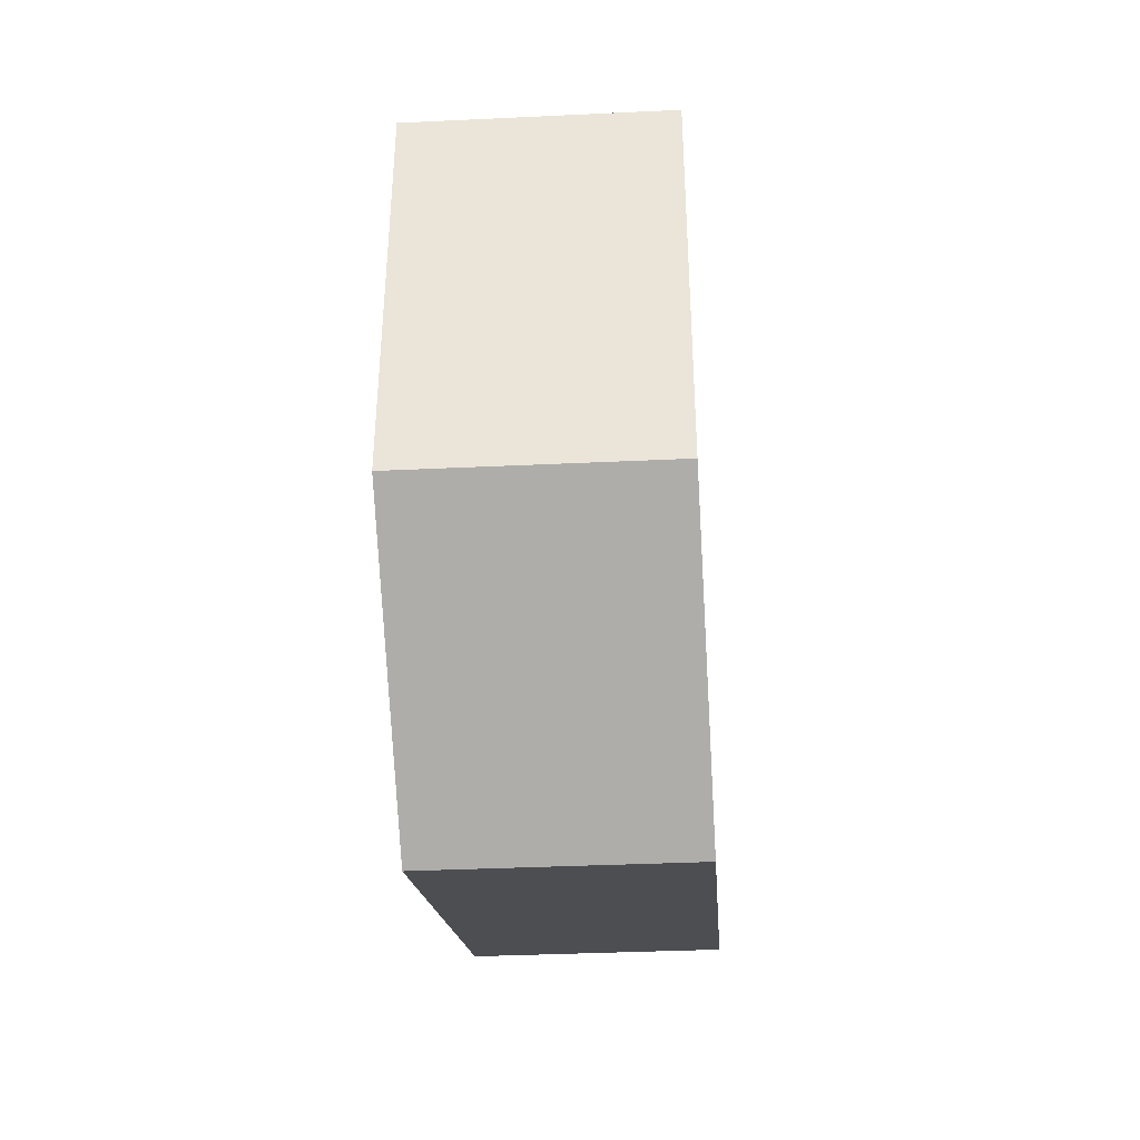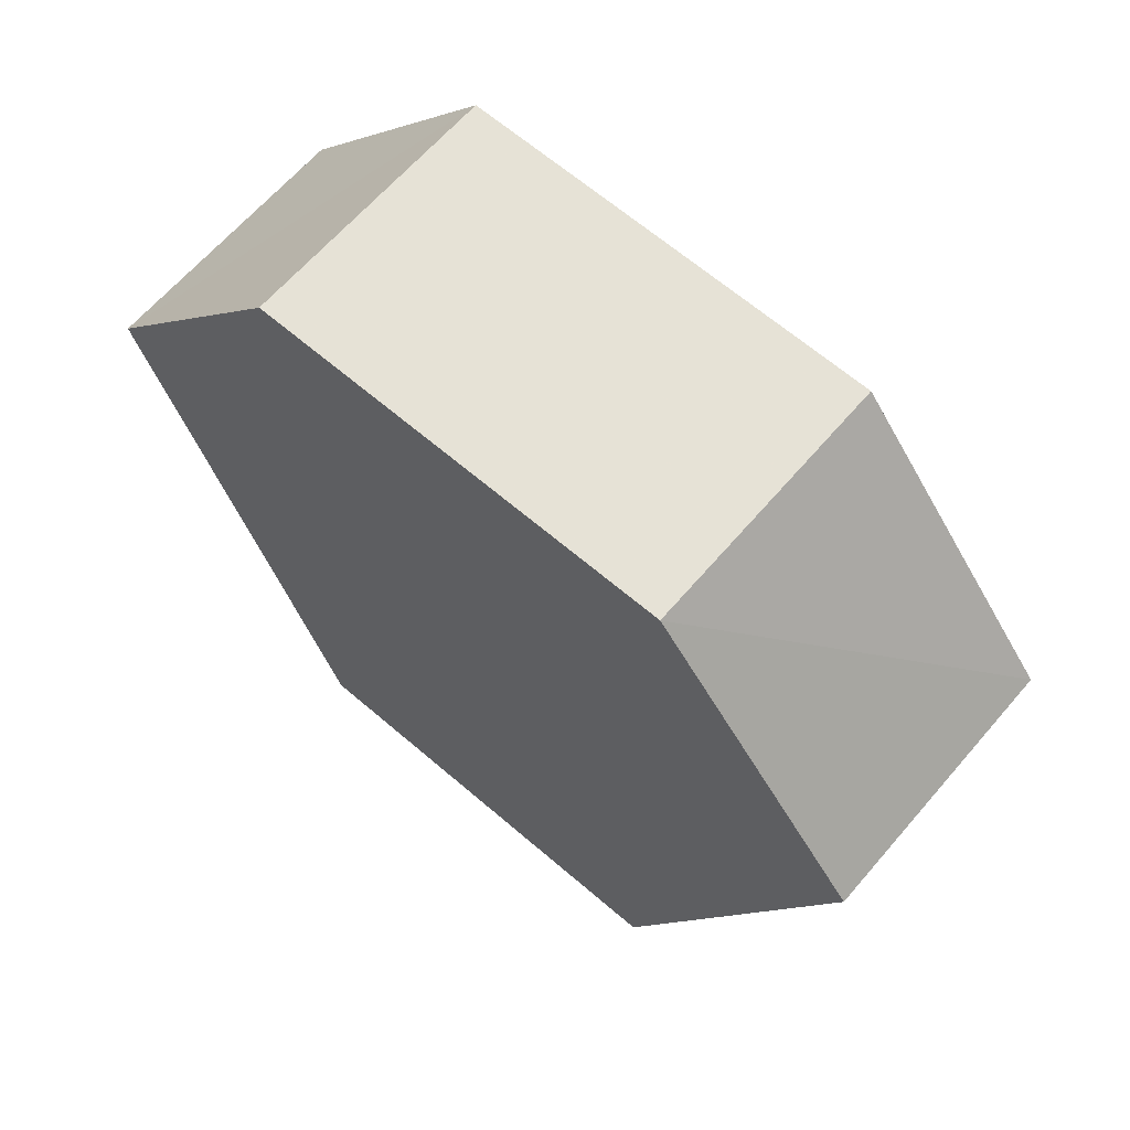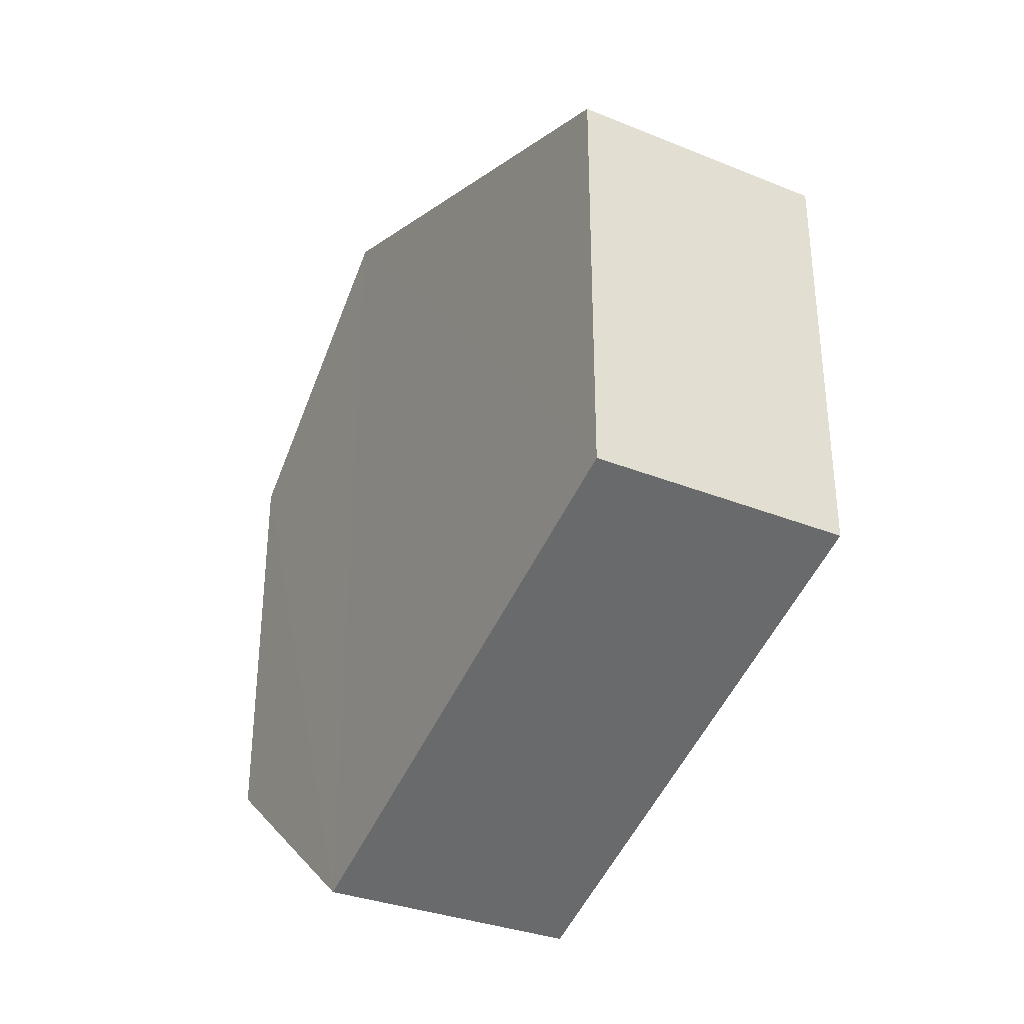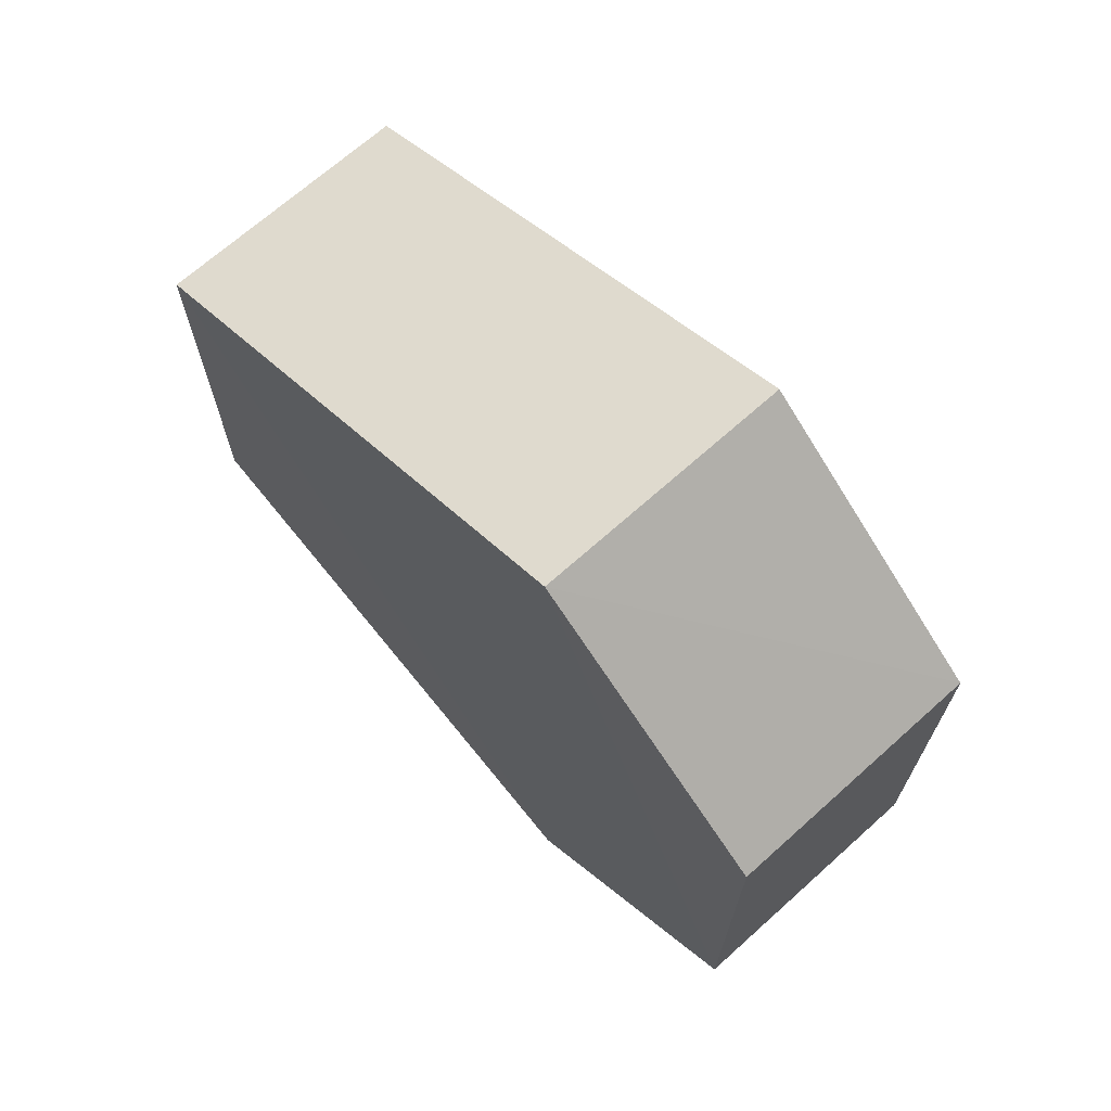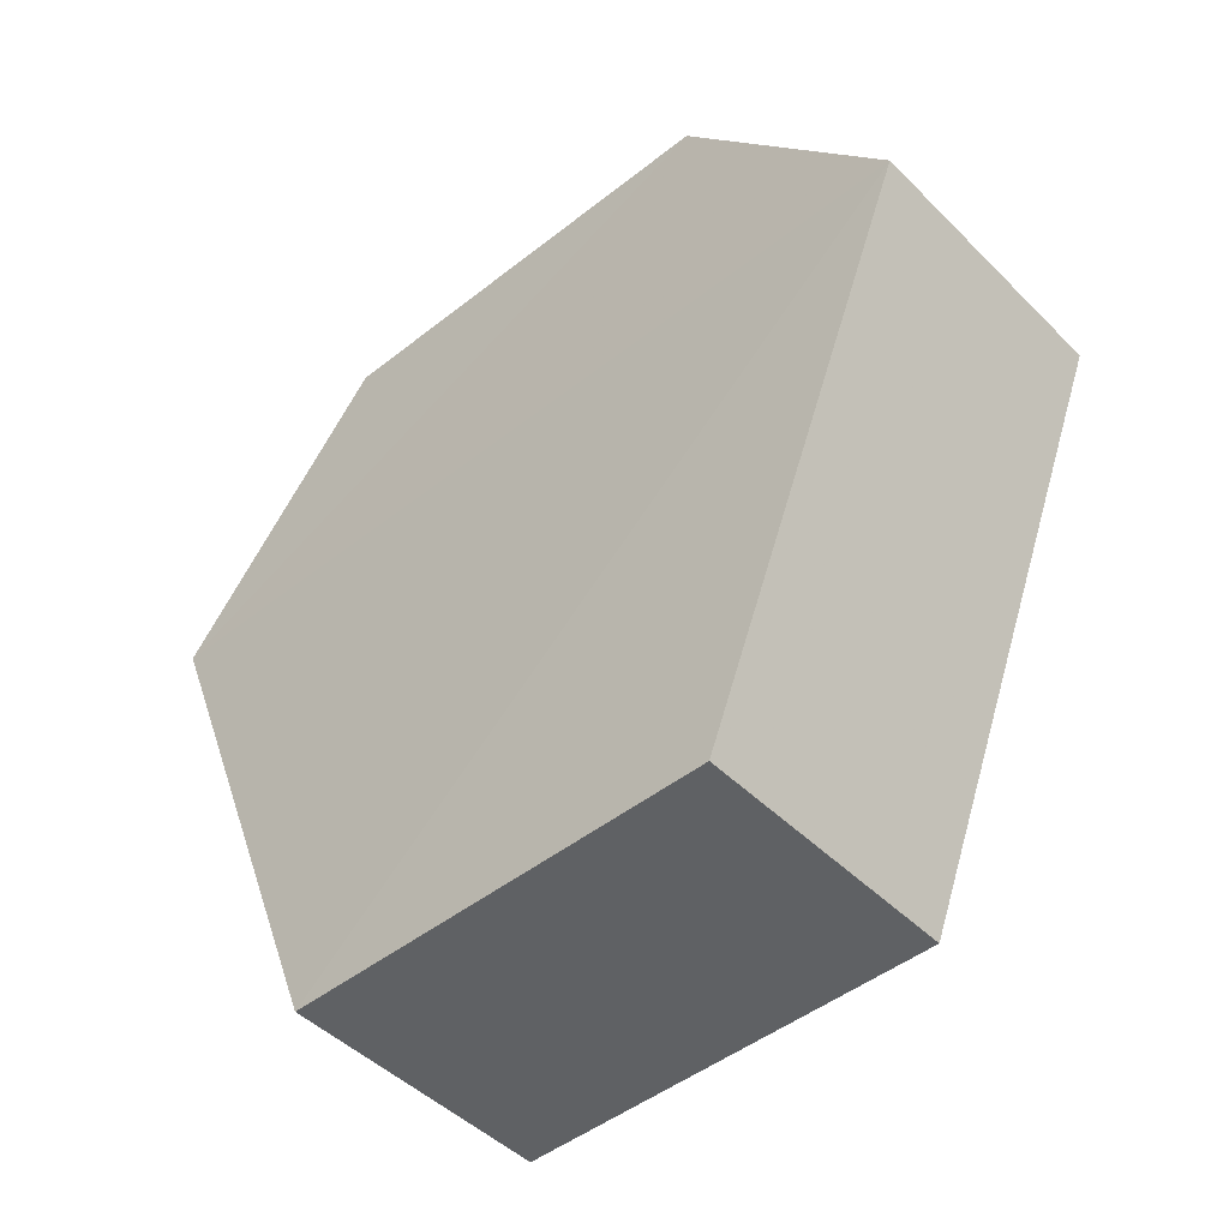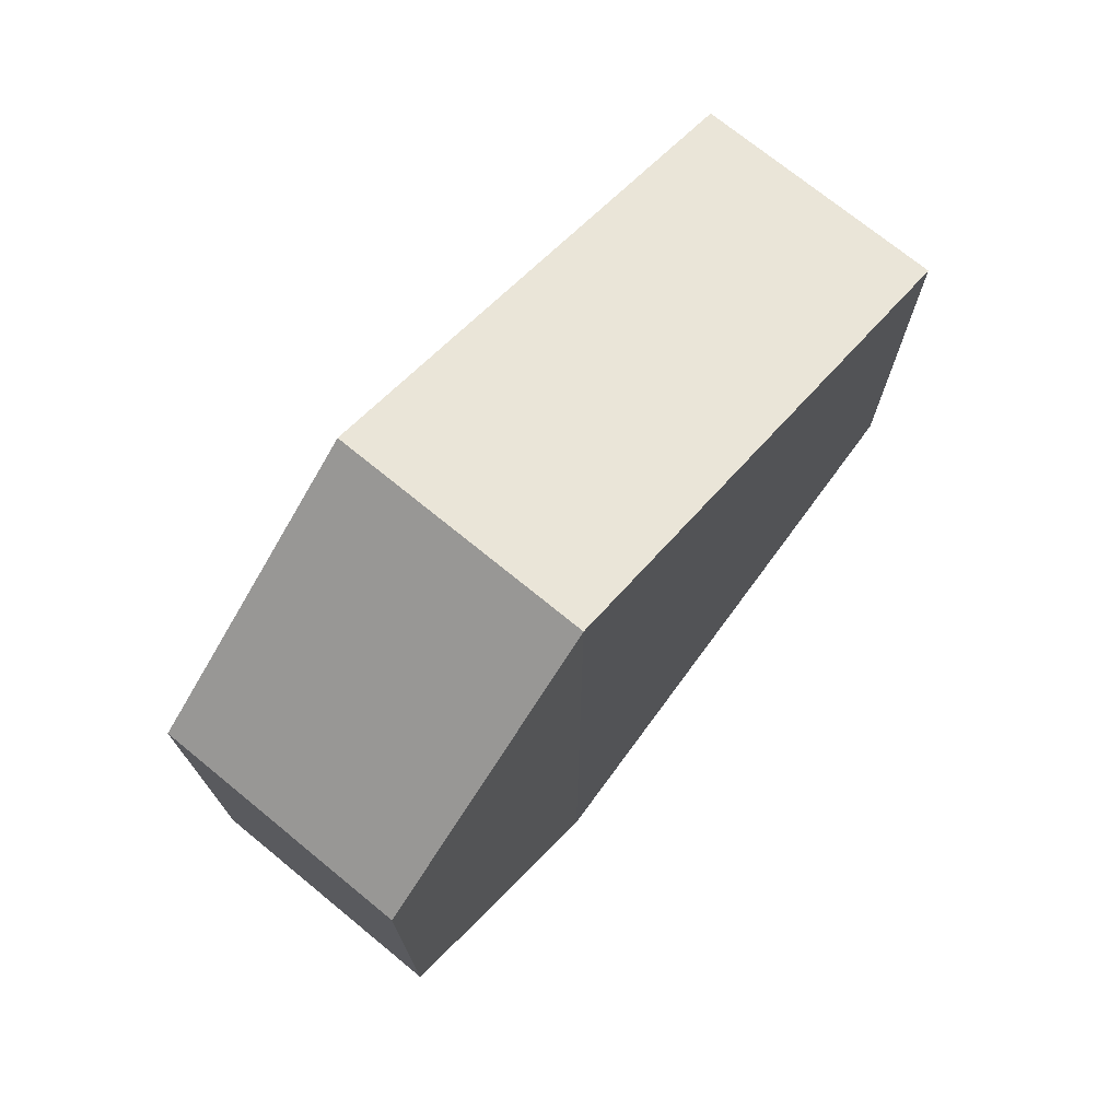
<metadata>
{"format":"obj","ext":"obj","renderer":"f3d","projection":"perspective","resolution":1024,"background":"white","views":[{"elev":-38.7,"azim":-175.9,"up":"+Z"},{"elev":64.5,"azim":130.9,"up":"+Y"},{"elev":-33.3,"azim":-29.0,"up":"+Z"},{"elev":68.9,"azim":137.9,"up":"+Z"},{"elev":-46.7,"azim":132.1,"up":"+Y"},{"elev":73.0,"azim":-140.9,"up":"+Z"}]}
</metadata>
<code>
o 7123
v 2173 1876 13.66
v 2173 1876 13.65
v 2173 1876 13.65
v 2173 1876 13.64
v 2173 1876 13.65
v 2173 1876 13.64
v 2173 1876 13.65
v 2173 1876 13.67
v 2173 1876 13.66
v 2173 1876 13.66
v 2173 1876 13.67
v 2173 1876 13.65
v 2173 1876 13.65
v 2173 1876 13.65
v 2173 1876 13.66
v 2173 1876 13.64
v 2173 1876 13.65
v 2173 1876 13.64
v 2173 1876 13.67
v 2173 1876 13.67
v 2173 1876 13.66
v 2173 1876 13.64
v 2173 1876 13.65
v 2173 1876 13.66
v 2173 1876 13.66
v 2173 1876 13.65
v 2173 1876 13.66
v 2173 1876 13.67
v 2173 1876 13.66
v 2173 1876 13.67
v 2173 1876 13.64
v 2173 1876 13.65
v 2173 1876 13.66
v 2173 1876 13.66
v 2173 1876 13.65
v 2173 1876 13.66
f 1 2 3
f 2 4 5
f 6 7 4
f 8 7 9
f 10 6 11
f 10 12 13
f 11 14 15
f 12 16 17
f 18 14 16
f 19 16 14
f 18 20 21
f 19 21 20
f 22 21 23
f 24 20 25
f 26 24 27
f 26 28 22
f 28 29 30
f 31 29 32
f 33 30 34
f 35 33 36

</code>
